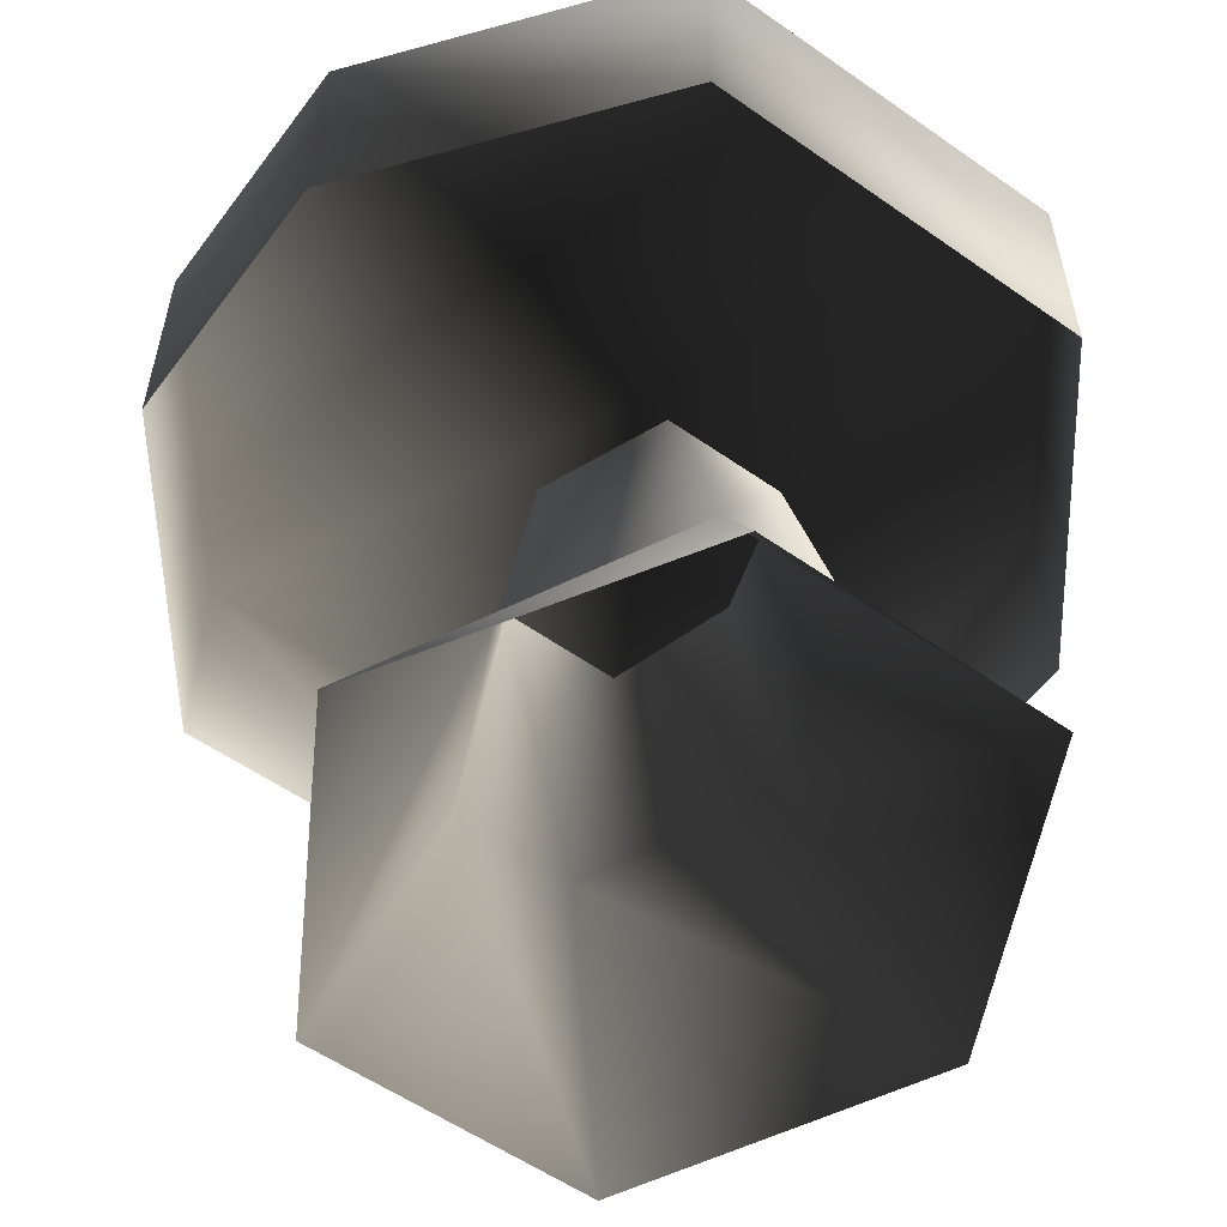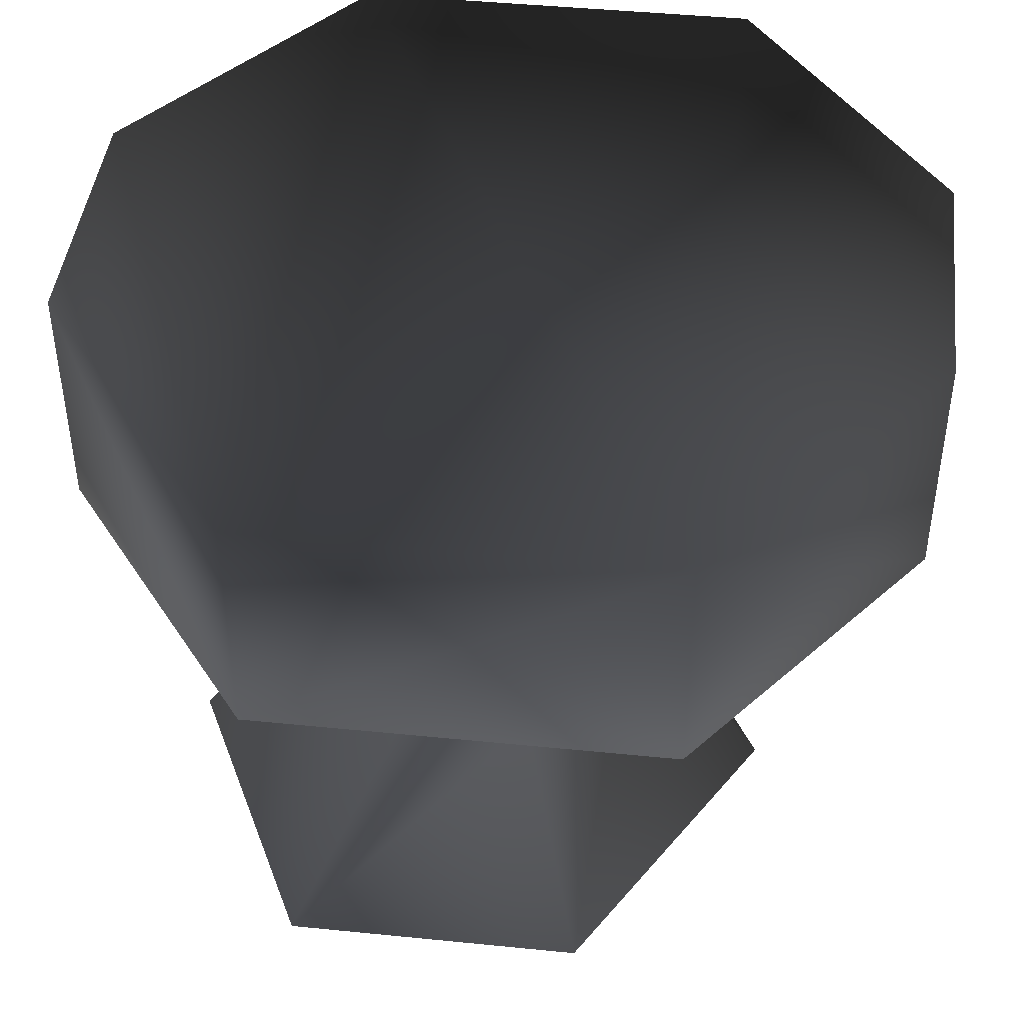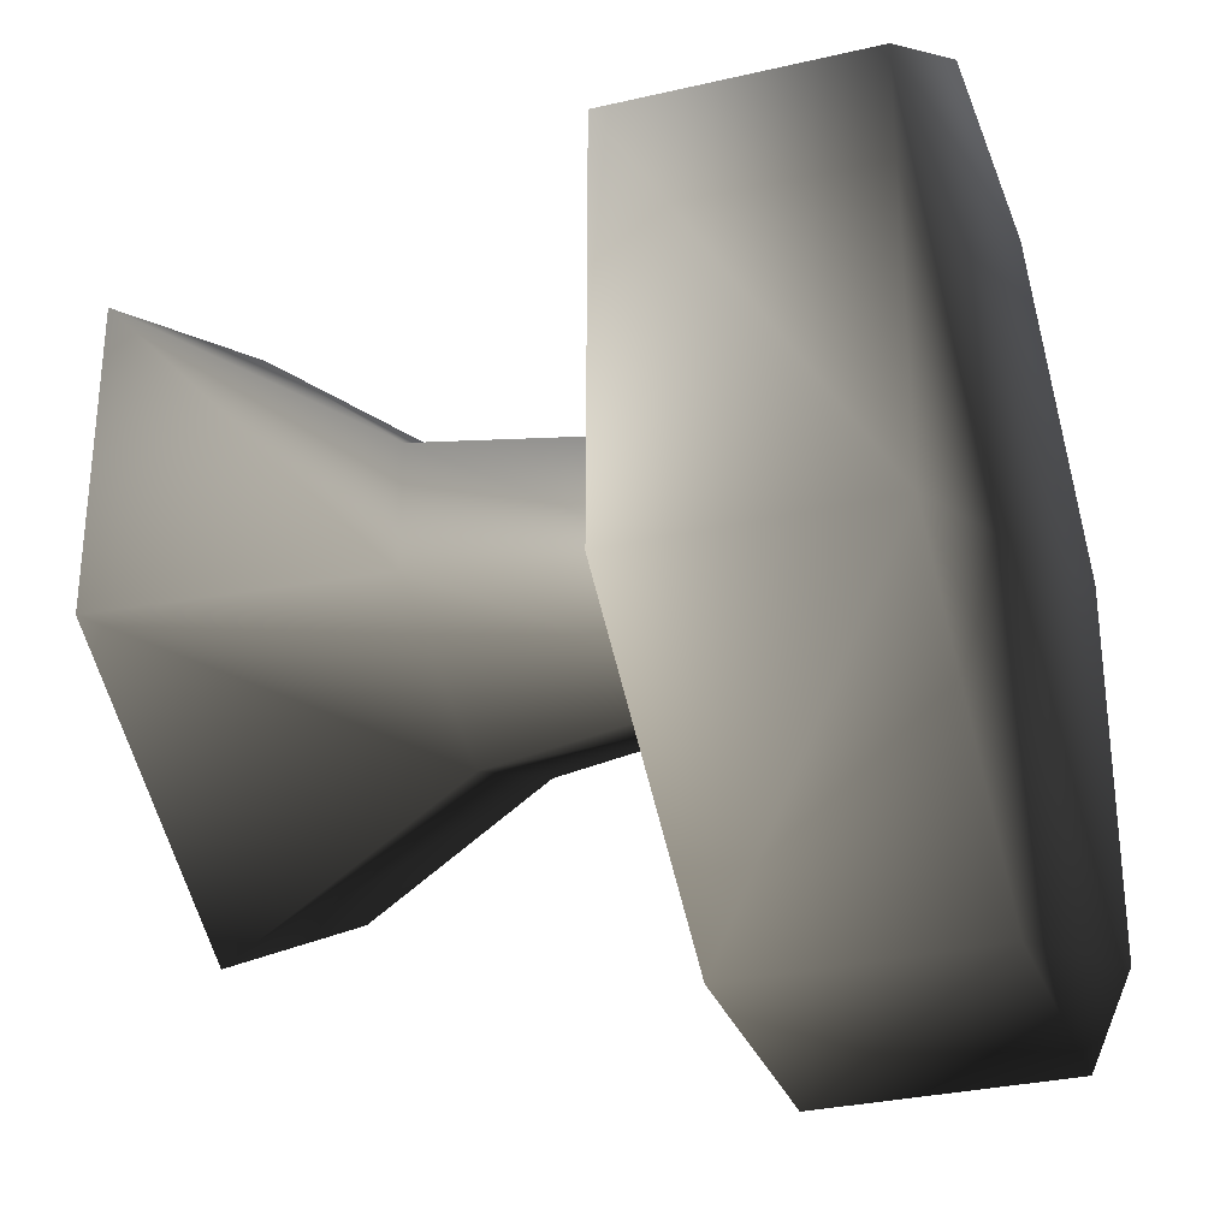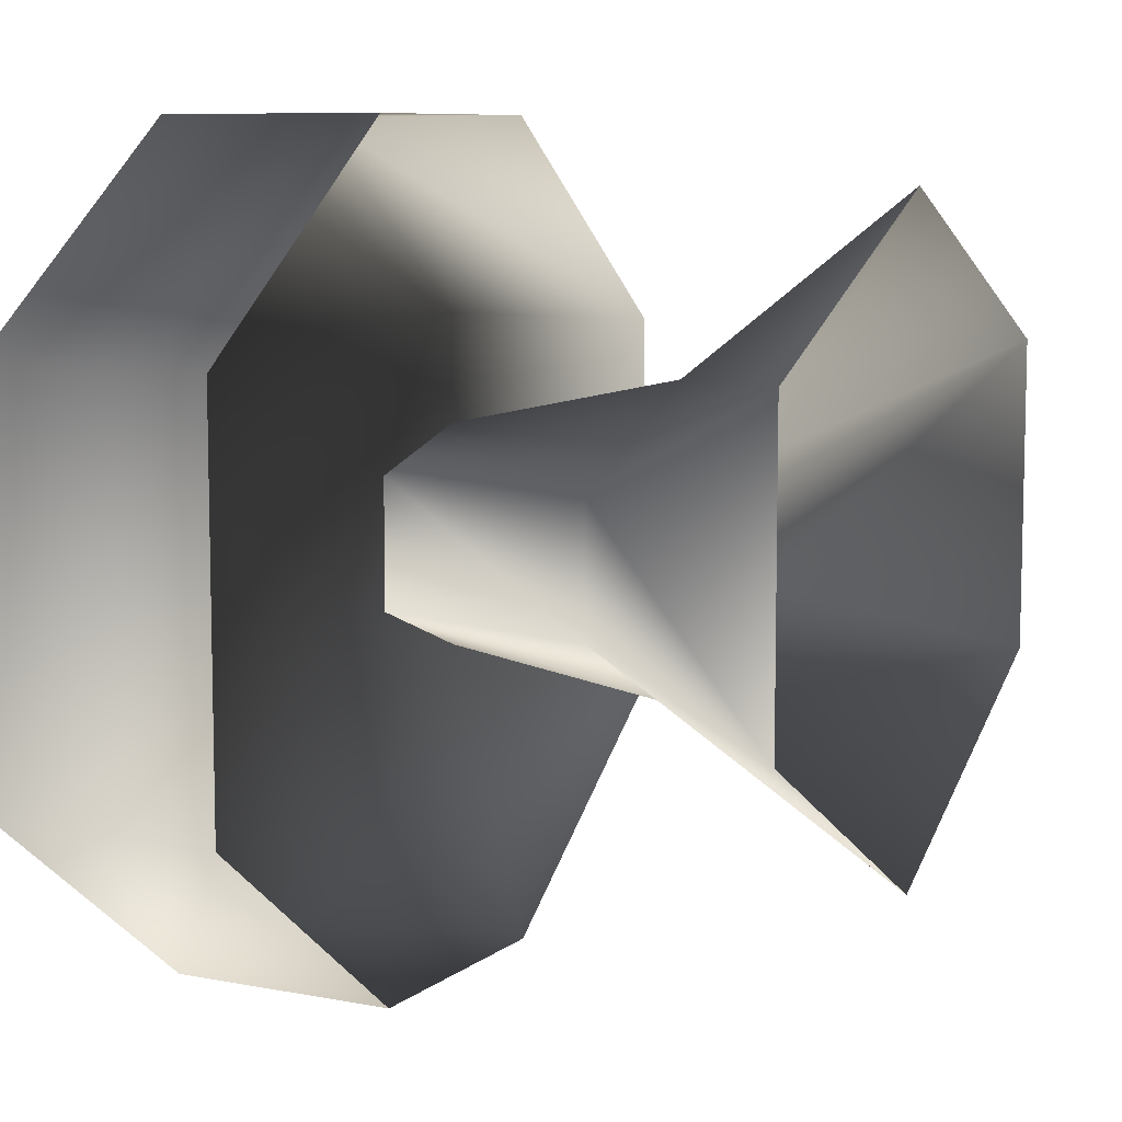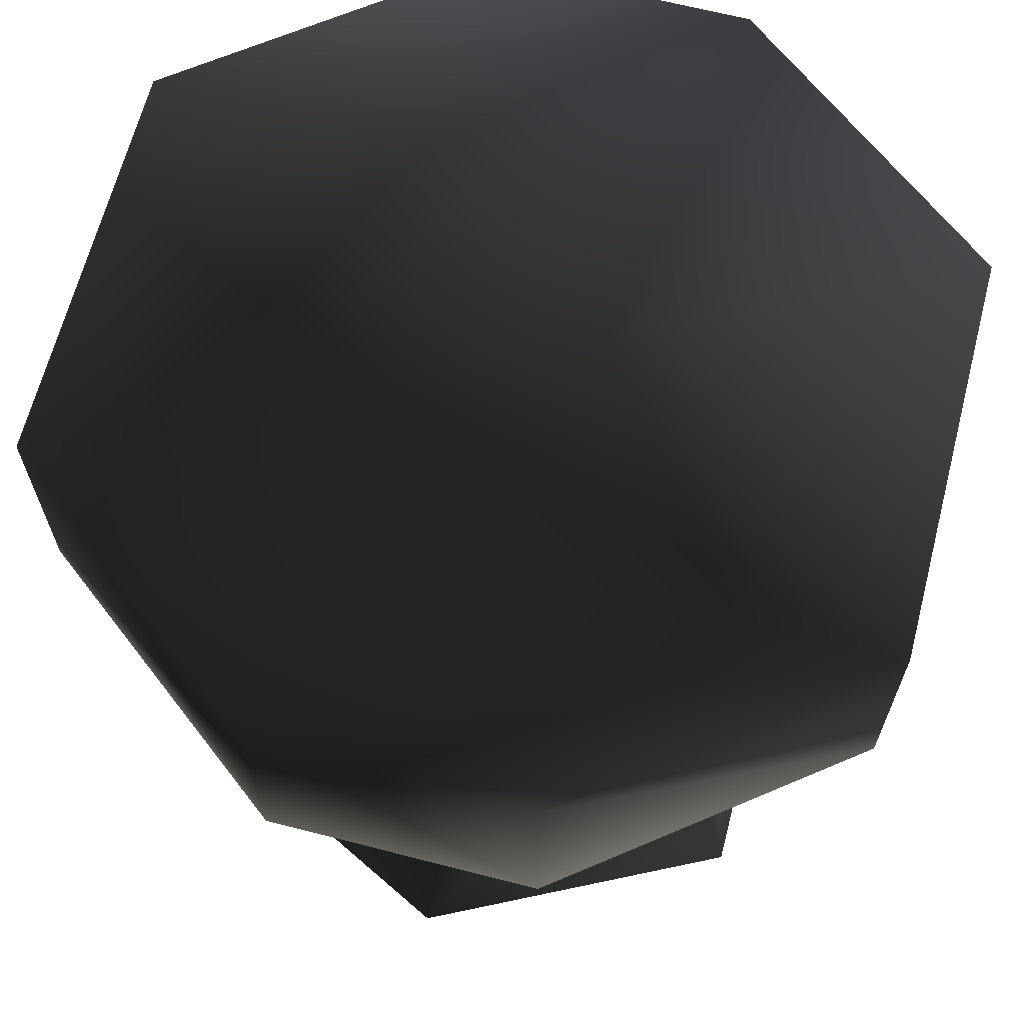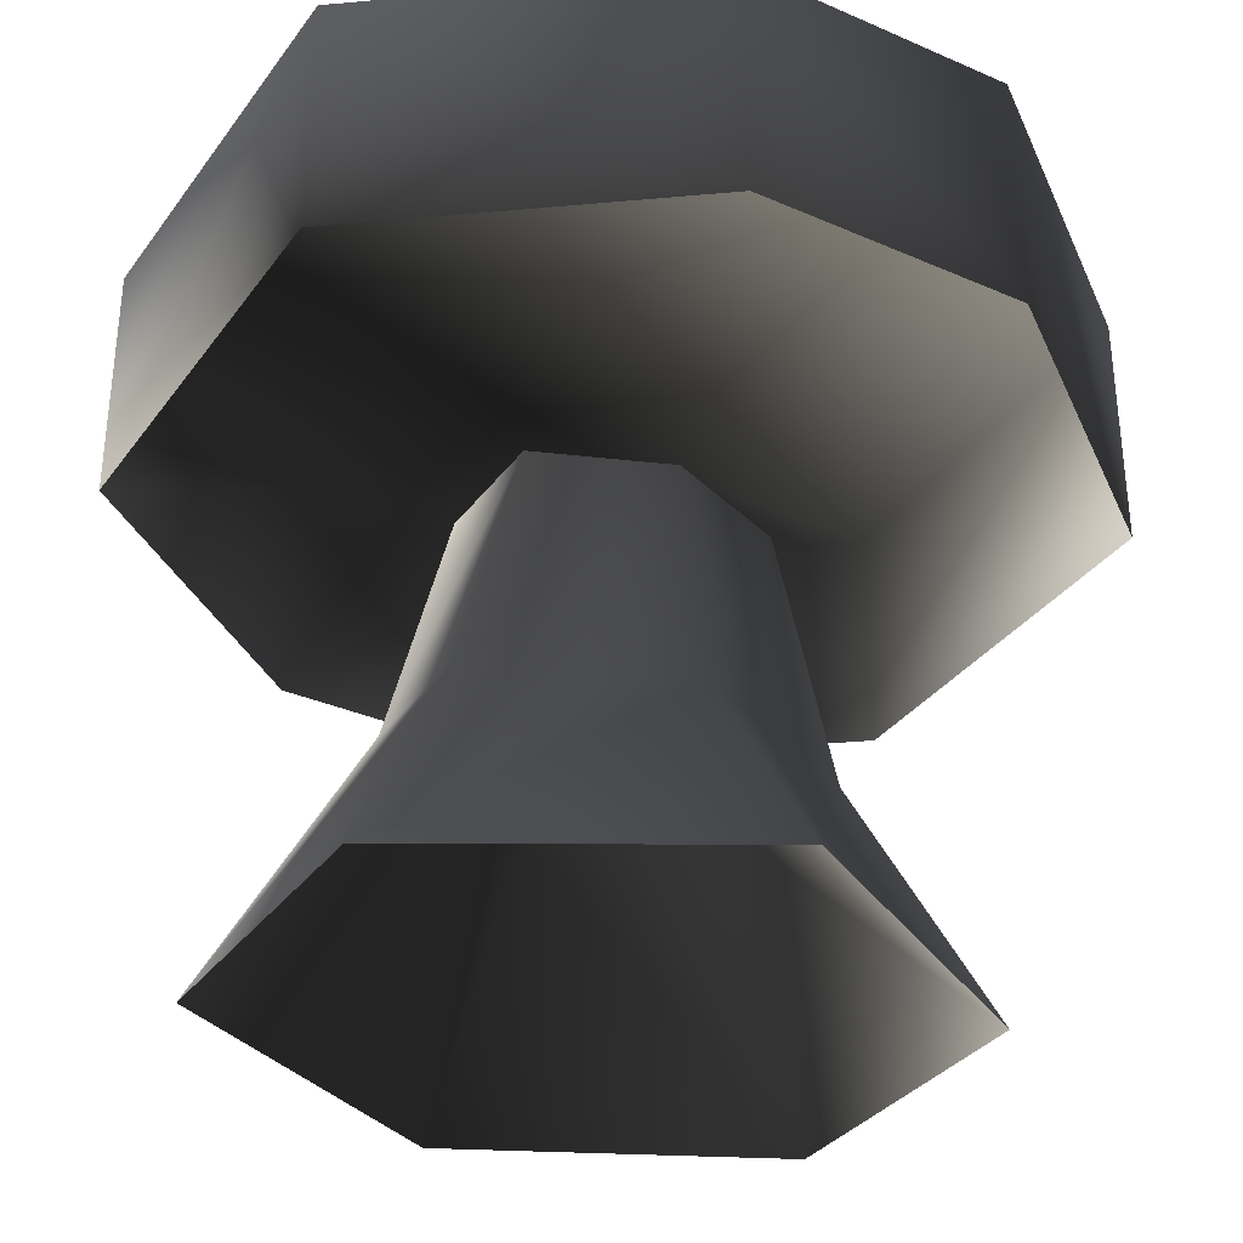
<metadata>
{"format":"obj","ext":"obj","renderer":"f3d","projection":"perspective","resolution":1024,"background":"white","views":[{"elev":-56.1,"azim":-126.3,"up":"+Y"},{"elev":44.5,"azim":96.7,"up":"+Y"},{"elev":-31.0,"azim":108.4,"up":"+Z"},{"elev":8.5,"azim":-62.3,"up":"+Z"},{"elev":66.0,"azim":14.5,"up":"+Y"},{"elev":-33.6,"azim":149.3,"up":"+Y"}]}
</metadata>
<code>
o 1301
v -19 18 -3
v -19 18 7
v -14 37 7
v -14 37 -3
v -4 18 -10
v -4 0 -22
v -28 0 -8
v -28 0 16
v -4 18 14
v -4 37 10
v 11 18 7
v 6 37 7
v 11 18 -3
v 6 37 -3
v -4 37 -7
v -4 0 28
v 20 0 16
v 20 0 -8
v -36 56 -16
v 29 56 -16
v 7 56 -33
v -14 56 -33
v -36 37 -16
v -36 37 16
v -36 56 16
v 29 56 16
v 29 37 16
v 29 37 -16
v 7 37 -33
v -14 37 -33
v -14 56 33
v 7 56 33
v 7 37 33
v -14 37 33
f 1 2 3
f 1 3 4
f 1 4 5
f 1 5 6
f 1 6 7
f 1 7 2
f 2 7 8
f 2 8 9
f 2 9 10
f 2 10 3
f 9 11 12
f 9 12 10
f 11 13 14
f 11 14 12
f 13 5 15
f 13 15 14
f 5 4 15
f 8 16 9
f 9 16 11
f 11 16 17
f 11 17 13
f 13 17 18
f 13 18 5
f 5 18 6
f 19 20 21
f 19 21 22
f 19 22 23
f 19 23 24
f 19 24 25
f 19 25 20
f 20 25 26
f 20 26 27
f 20 27 28
f 20 28 29
f 20 29 21
f 21 29 30
f 21 30 22
f 22 30 23
f 26 25 31
f 26 31 32
f 26 32 27
f 27 32 33
f 33 32 31
f 33 31 34
f 34 31 25
f 34 25 24

</code>
